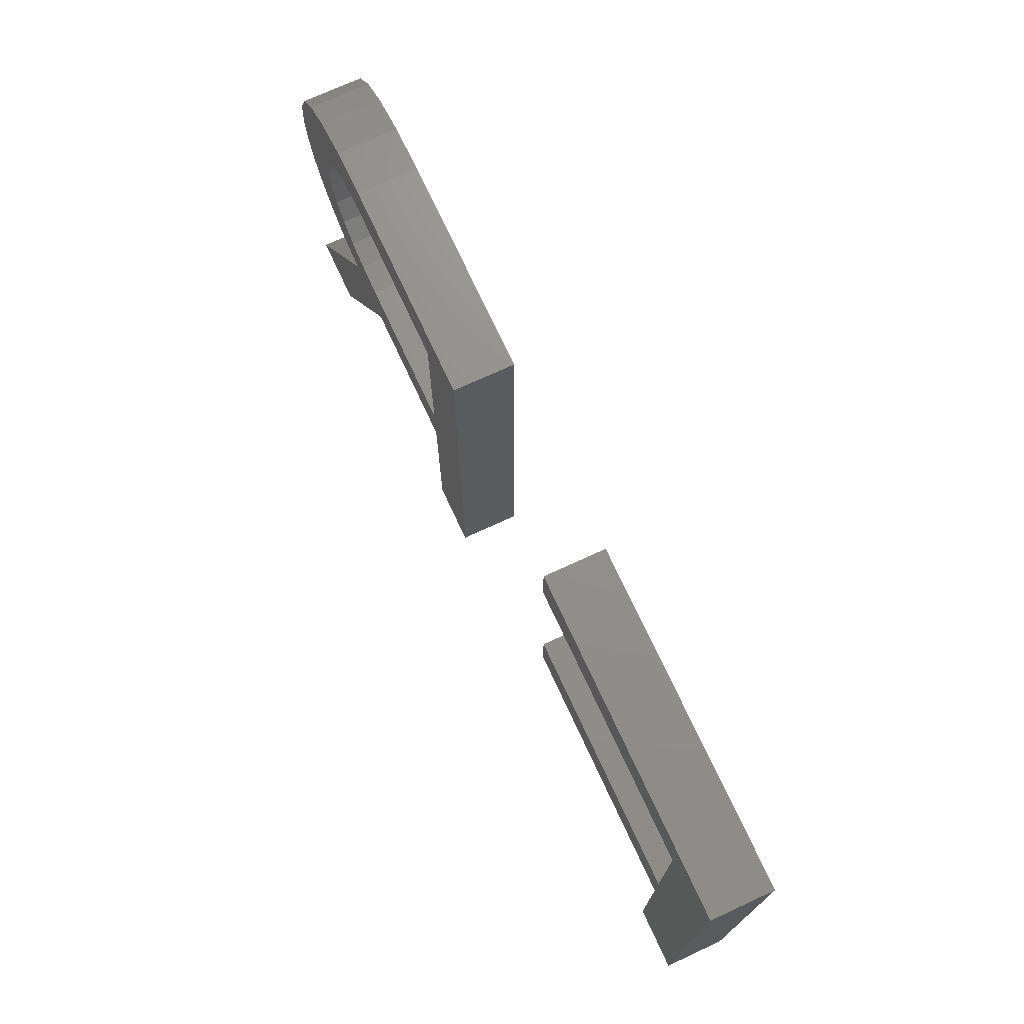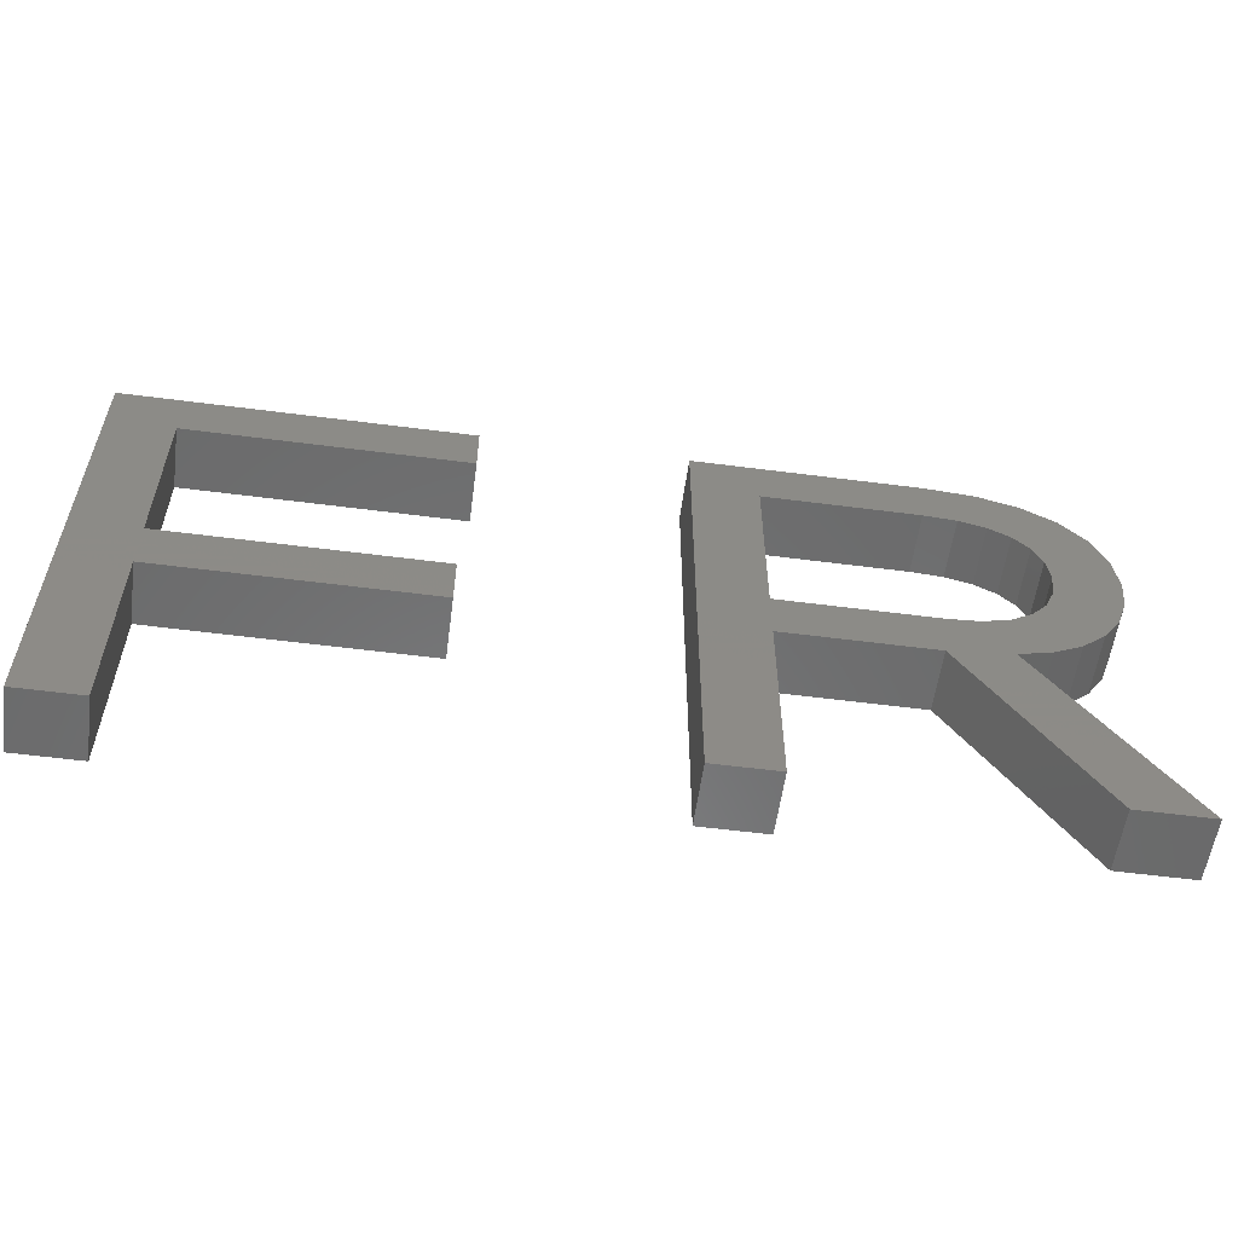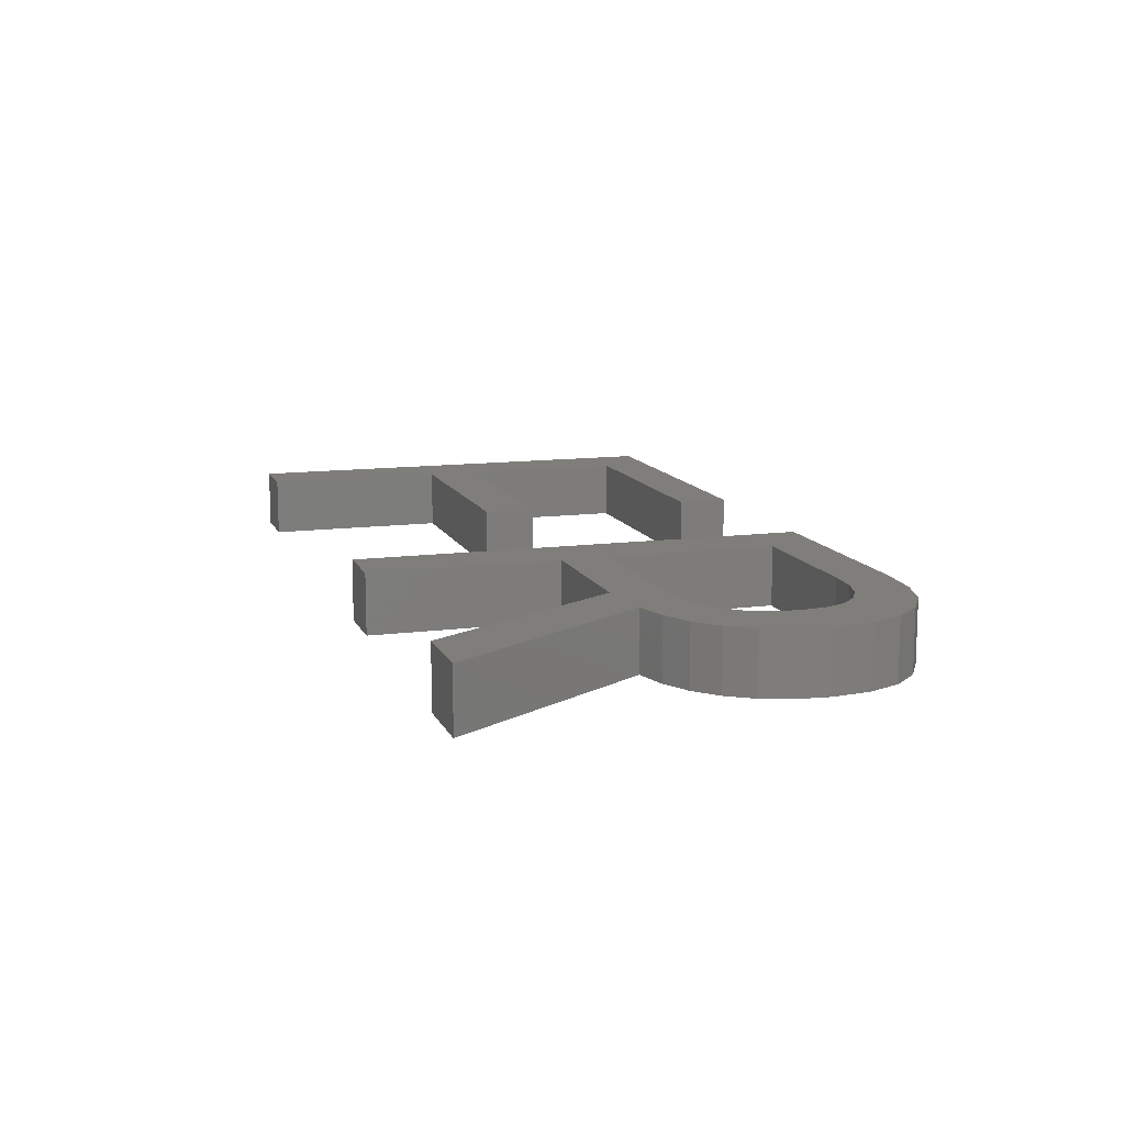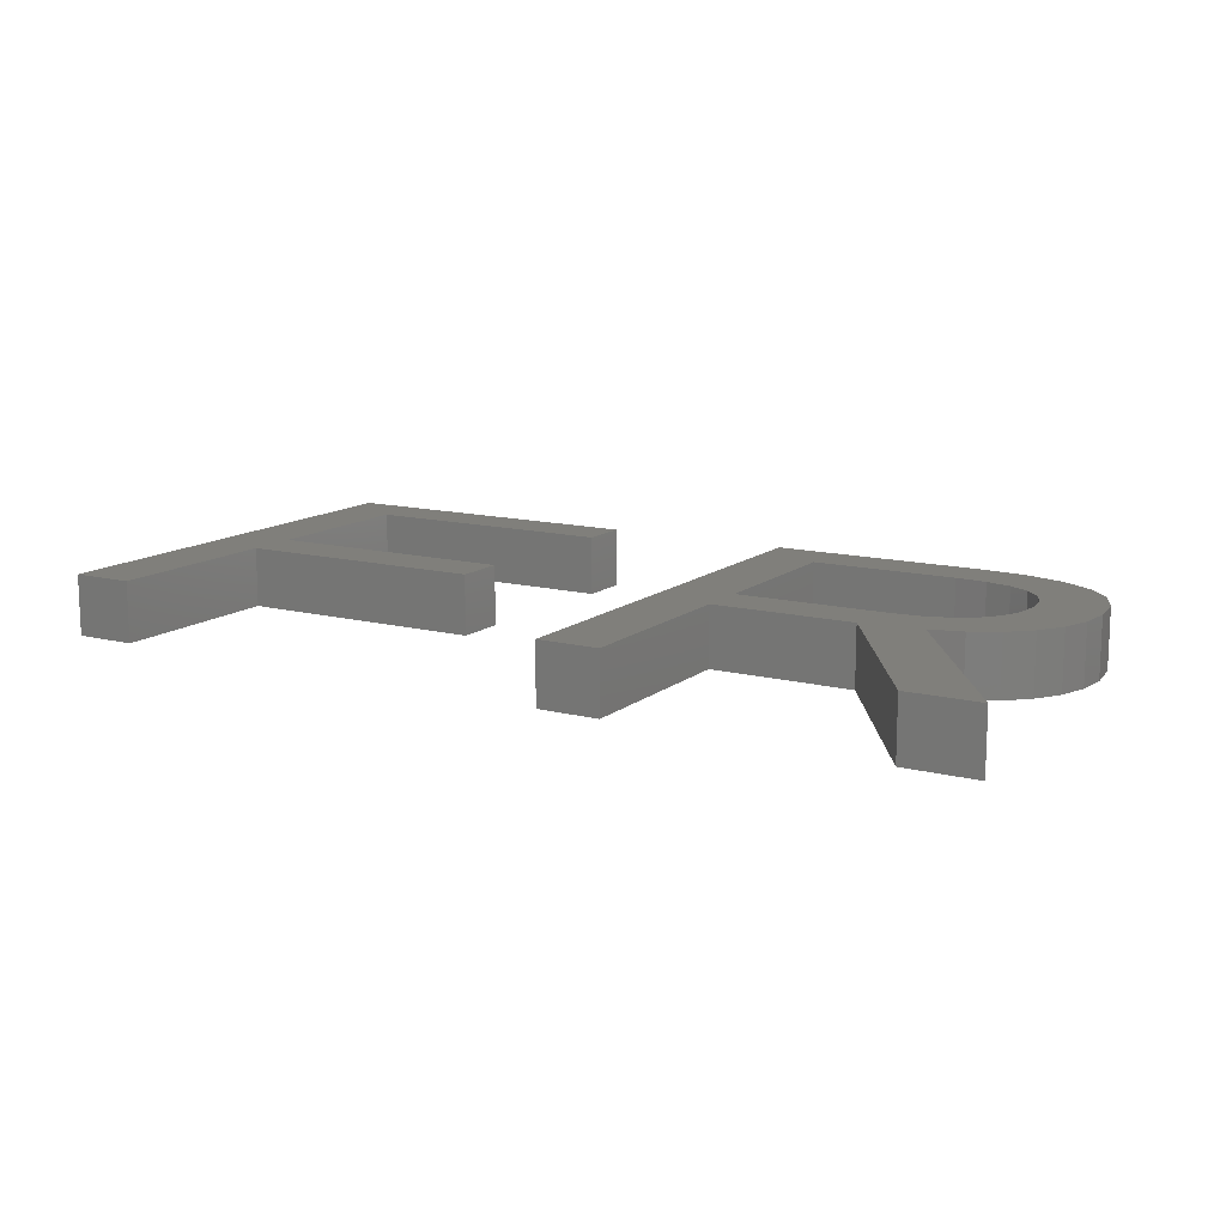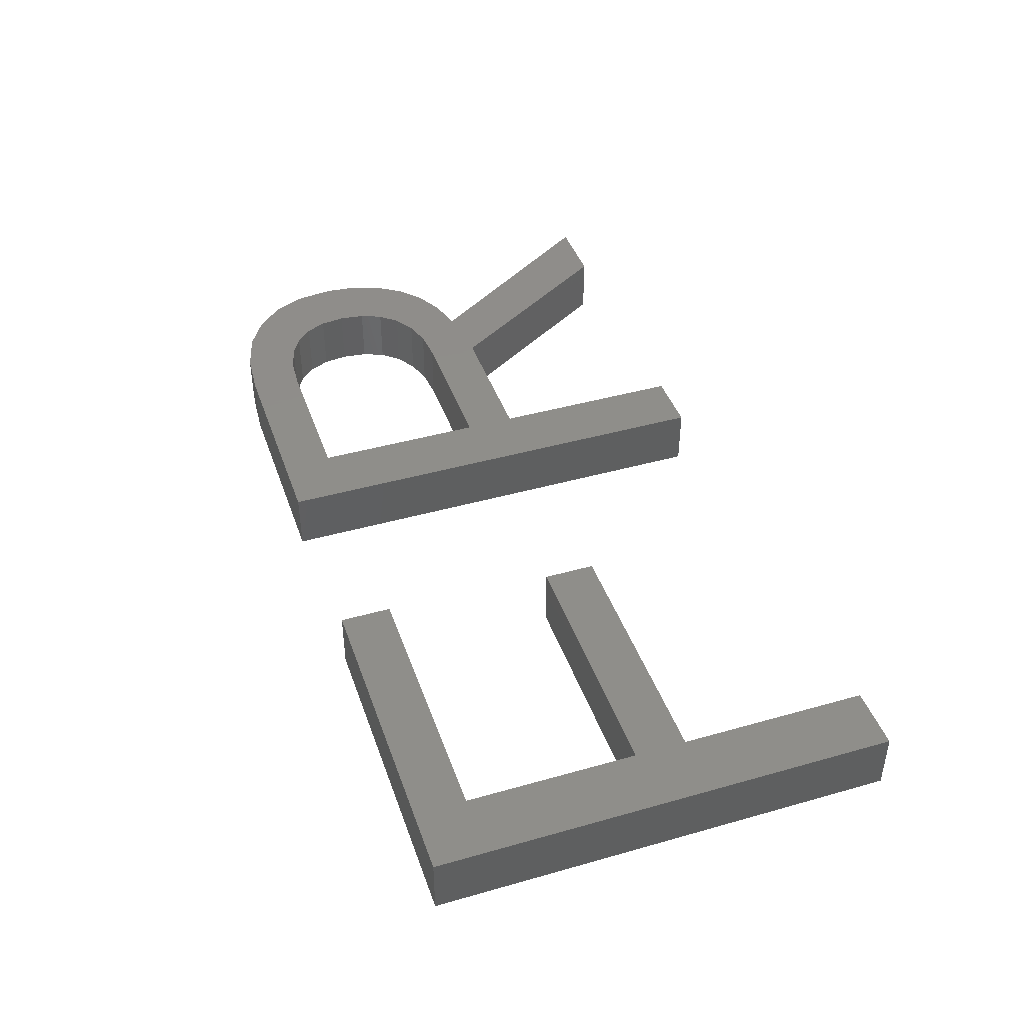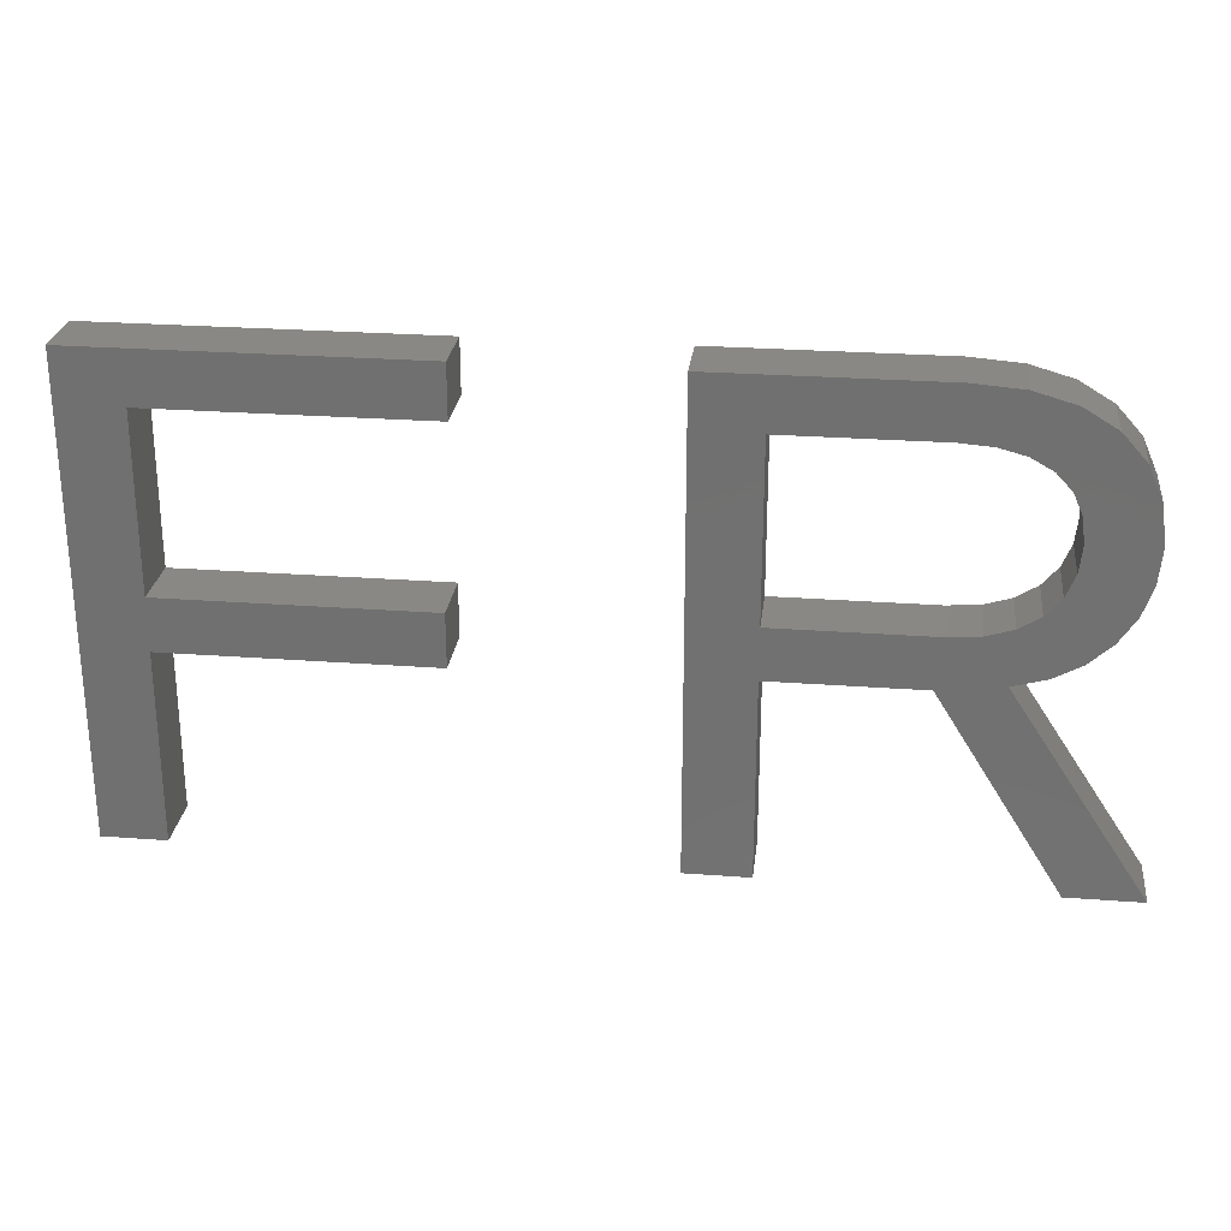
<metadata>
{"format":"stl","ext":"stl","renderer":"f3d","projection":"perspective","resolution":1024,"background":"white","views":[{"elev":72.5,"azim":-114.8,"up":"+Y"},{"elev":-56.9,"azim":-7.7,"up":"+Y"},{"elev":12.2,"azim":72.8,"up":"+Z"},{"elev":12.9,"azim":30.5,"up":"+Z"},{"elev":42.6,"azim":-108.7,"up":"+Z"},{"elev":26.0,"azim":6.8,"up":"+Y"}]}
</metadata>
<code>
# stl→obj: 90 verts, 176 faces
v 20.42 11.22 2
v 11.89 12.94 2
v 20.42 12.94 2
v 11.89 11.22 2
v 39.49 17.2 2
v 39.65 15.93 2
v 37.56 15.9 2
v 9.822 5 2
v 29.12 13 2
v 27.05 20.3 2
v 29.12 18.64 2
v 9.822 20.3 2
v 11.89 18.6 2
v 20.68 18.6 2
v 20.68 20.3 2
v 36.67 13.76 2
v 37.91 12.39 2
v 36.99 11.9 2
v 11.89 5 2
v 29.12 11.36 2
v 29.12 5 2
v 27.05 5 2
v 33.89 11.36 2
v 34.13 13 2
v 35.84 20.17 2
v 37.17 19.78 2
v 35.96 18.33 2
v 35.91 11.6 2
v 40.25 5 2
v 37.87 5 2
v 37.46 15.06 2
v 39.54 14.85 2
v 39.2 13.9 2
v 37.46 16.72 2
v 39.02 18.27 2
v 37.16 17.4 2
v 38.24 19.14 2
v 35.09 18.56 2
v 36.66 17.94 2
v 34.25 20.3 2
v 38.65 13.06 2
v 37.17 14.34 2
v 34.04 18.64 2
v 35.14 13.08 2
v 35.99 13.34 2
v 20.42 12.94 4
v 11.89 12.94 4
v 20.42 11.22 4
v 11.89 11.22 4
v 37.56 15.9 4
v 39.65 15.93 4
v 39.49 17.2 4
v 9.822 5 4
v 29.12 18.64 4
v 27.05 20.3 4
v 29.12 13 4
v 9.822 20.3 4
v 11.89 18.6 4
v 20.68 20.3 4
v 20.68 18.6 4
v 36.99 11.9 4
v 37.91 12.39 4
v 36.67 13.76 4
v 11.89 5 4
v 27.05 5 4
v 29.12 5 4
v 29.12 11.36 4
v 34.13 13 4
v 33.89 11.36 4
v 35.96 18.33 4
v 37.17 19.78 4
v 35.84 20.17 4
v 37.87 5 4
v 40.25 5 4
v 35.91 11.6 4
v 39.54 14.85 4
v 37.46 15.06 4
v 39.2 13.9 4
v 39.02 18.27 4
v 37.46 16.72 4
v 38.24 19.14 4
v 37.16 17.4 4
v 35.09 18.56 4
v 36.66 17.94 4
v 34.25 20.3 4
v 37.17 14.34 4
v 38.65 13.06 4
v 34.04 18.64 4
v 35.14 13.08 4
v 35.99 13.34 4
f 1 2 3
f 1 4 2
f 5 6 7
f 2 4 8
f 9 10 11
f 2 8 12
f 13 2 12
f 14 13 15
f 16 17 18
f 15 13 12
f 4 19 8
f 20 21 22
f 23 9 24
f 25 26 27
f 28 29 30
f 23 28 30
f 31 7 32
f 33 31 32
f 5 34 35
f 35 36 37
f 38 25 27
f 36 39 37
f 25 38 40
f 41 42 33
f 43 40 38
f 28 23 44
f 23 20 9
f 20 22 9
f 9 22 10
f 11 10 40
f 43 11 40
f 27 26 39
f 39 26 37
f 35 34 36
f 5 7 34
f 7 6 32
f 33 42 31
f 41 16 42
f 41 17 16
f 16 18 45
f 45 18 28
f 24 44 23
f 44 45 28
f 46 47 48
f 47 49 48
f 50 51 52
f 53 49 47
f 54 55 56
f 57 53 47
f 57 47 58
f 59 58 60
f 61 62 63
f 57 58 59
f 53 64 49
f 65 66 67
f 68 56 69
f 70 71 72
f 73 74 75
f 73 75 69
f 76 50 77
f 76 77 78
f 79 80 52
f 81 82 79
f 70 72 83
f 81 84 82
f 85 83 72
f 78 86 87
f 83 85 88
f 89 69 75
f 56 67 69
f 56 65 67
f 55 65 56
f 85 55 54
f 85 54 88
f 84 71 70
f 81 71 84
f 82 80 79
f 80 50 52
f 76 51 50
f 77 86 78
f 86 63 87
f 63 62 87
f 90 61 63
f 75 61 90
f 69 89 68
f 75 90 89
f 1 49 4
f 1 48 49
f 3 48 1
f 3 46 48
f 2 46 3
f 2 47 46
f 13 47 2
f 13 58 47
f 14 58 13
f 14 60 58
f 15 60 14
f 15 59 60
f 12 59 15
f 12 57 59
f 8 57 12
f 8 53 57
f 19 53 8
f 19 64 53
f 4 64 19
f 4 49 64
f 23 67 20
f 23 69 67
f 30 69 23
f 30 73 69
f 29 73 30
f 29 74 73
f 28 74 29
f 28 75 74
f 18 75 28
f 18 61 75
f 17 61 18
f 17 62 61
f 41 62 17
f 41 87 62
f 33 87 41
f 33 78 87
f 32 78 33
f 32 76 78
f 6 76 32
f 6 51 76
f 5 51 6
f 5 52 51
f 35 52 5
f 35 79 52
f 37 79 35
f 37 81 79
f 26 81 37
f 26 71 81
f 25 71 26
f 25 72 71
f 40 72 25
f 40 85 72
f 10 85 40
f 10 55 85
f 22 55 10
f 22 65 55
f 21 65 22
f 21 66 65
f 20 66 21
f 20 67 66
f 11 54 9
f 56 9 54
f 43 88 11
f 54 11 88
f 38 83 43
f 88 43 83
f 27 70 38
f 83 38 70
f 39 84 27
f 70 27 84
f 36 82 39
f 84 39 82
f 34 80 36
f 82 36 80
f 7 50 34
f 80 34 50
f 31 77 7
f 50 7 77
f 42 86 31
f 77 31 86
f 16 63 42
f 86 42 63
f 45 90 16
f 63 16 90
f 44 89 45
f 90 45 89
f 24 68 44
f 89 44 68
f 9 56 24
f 68 24 56

</code>
